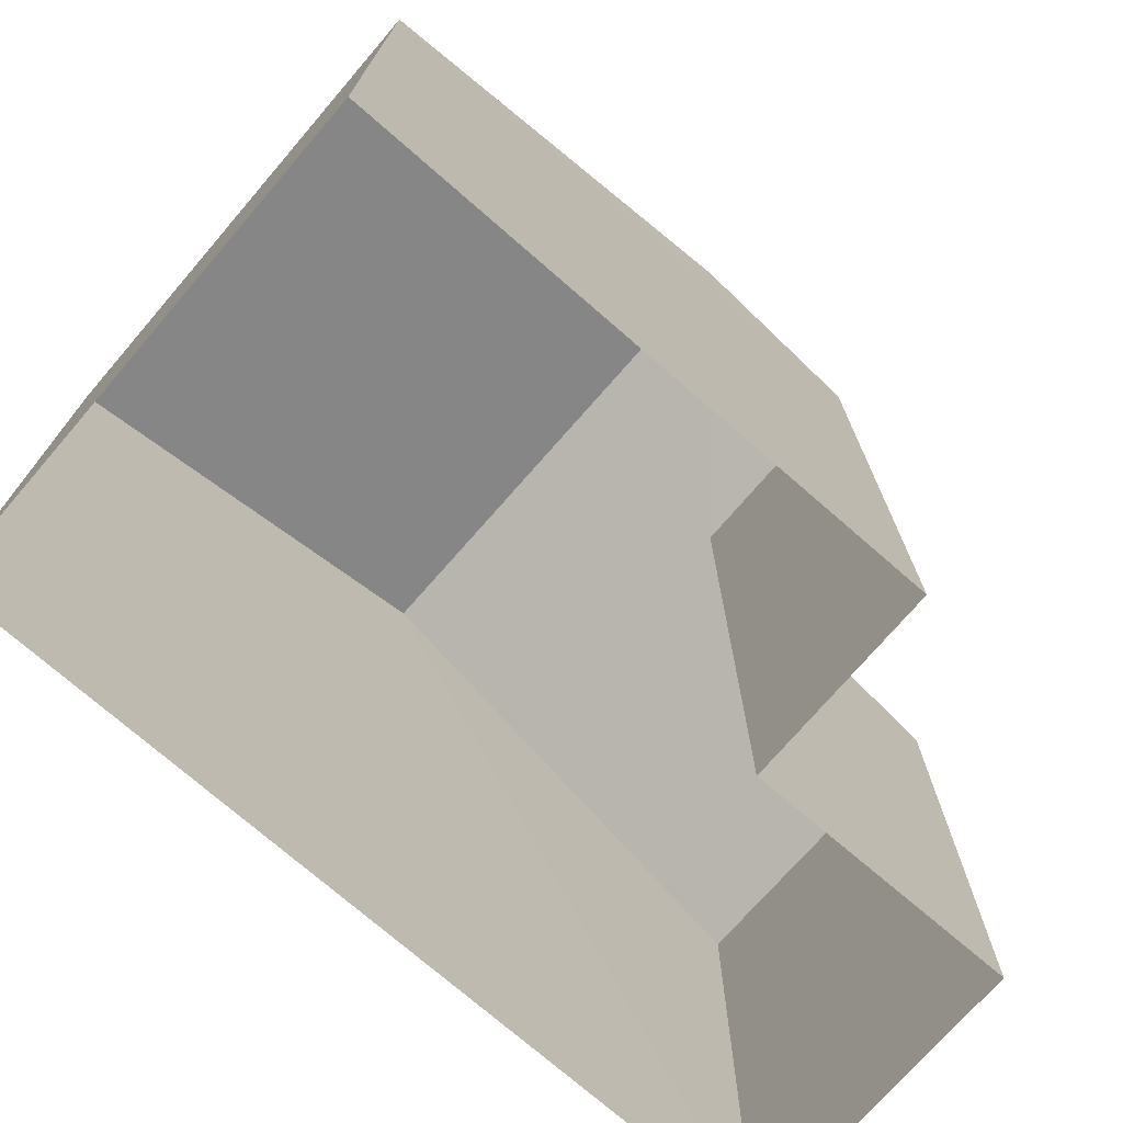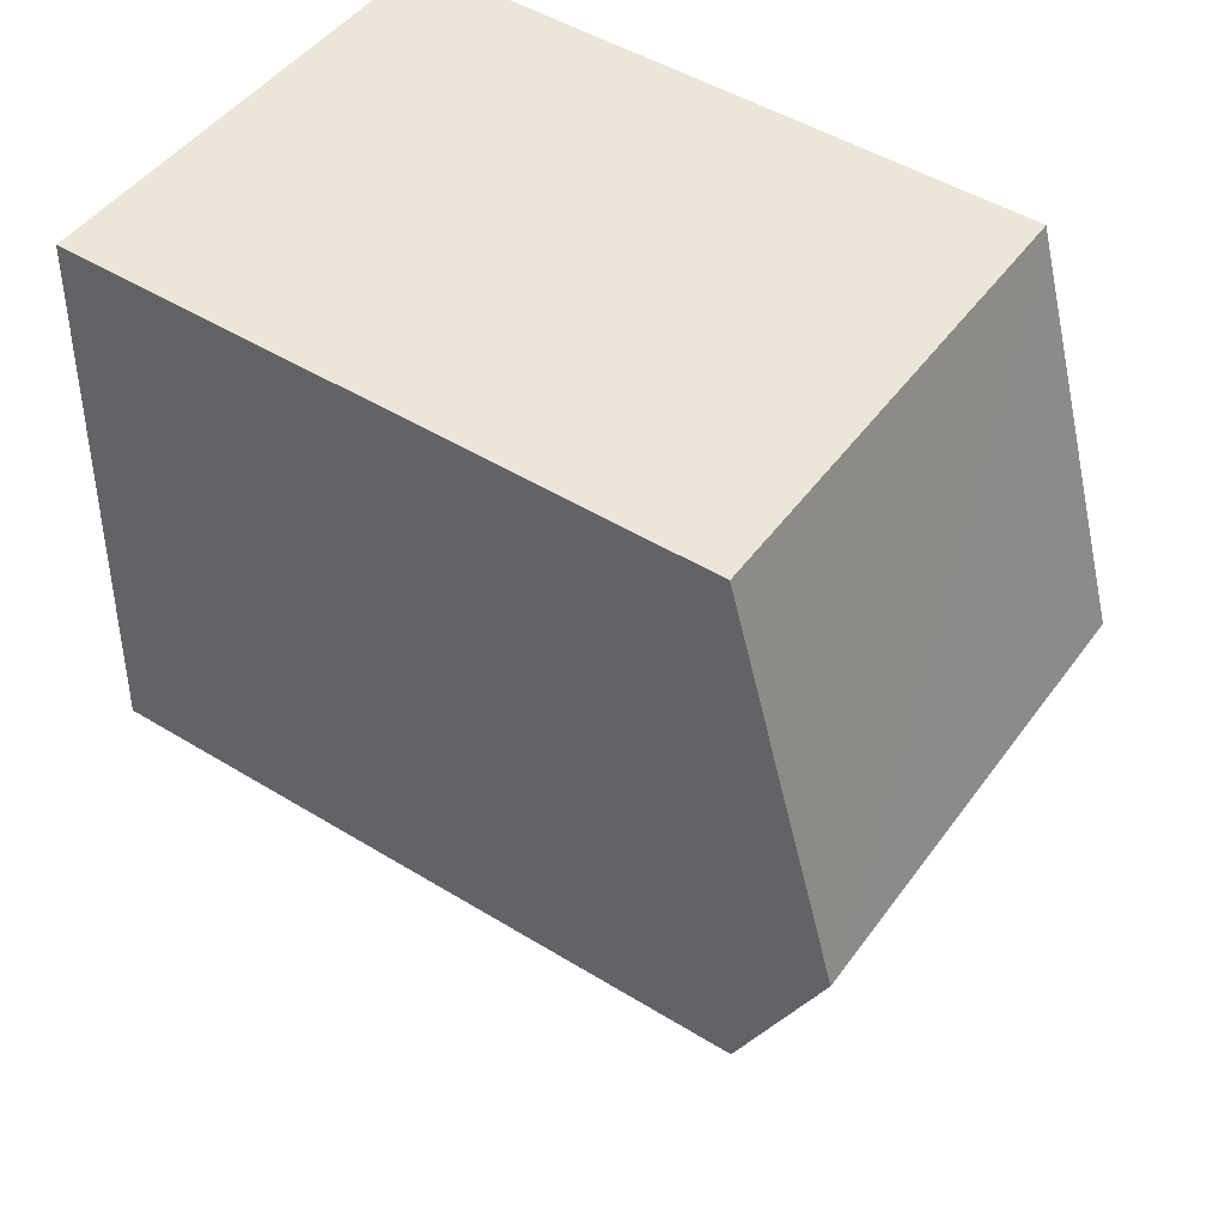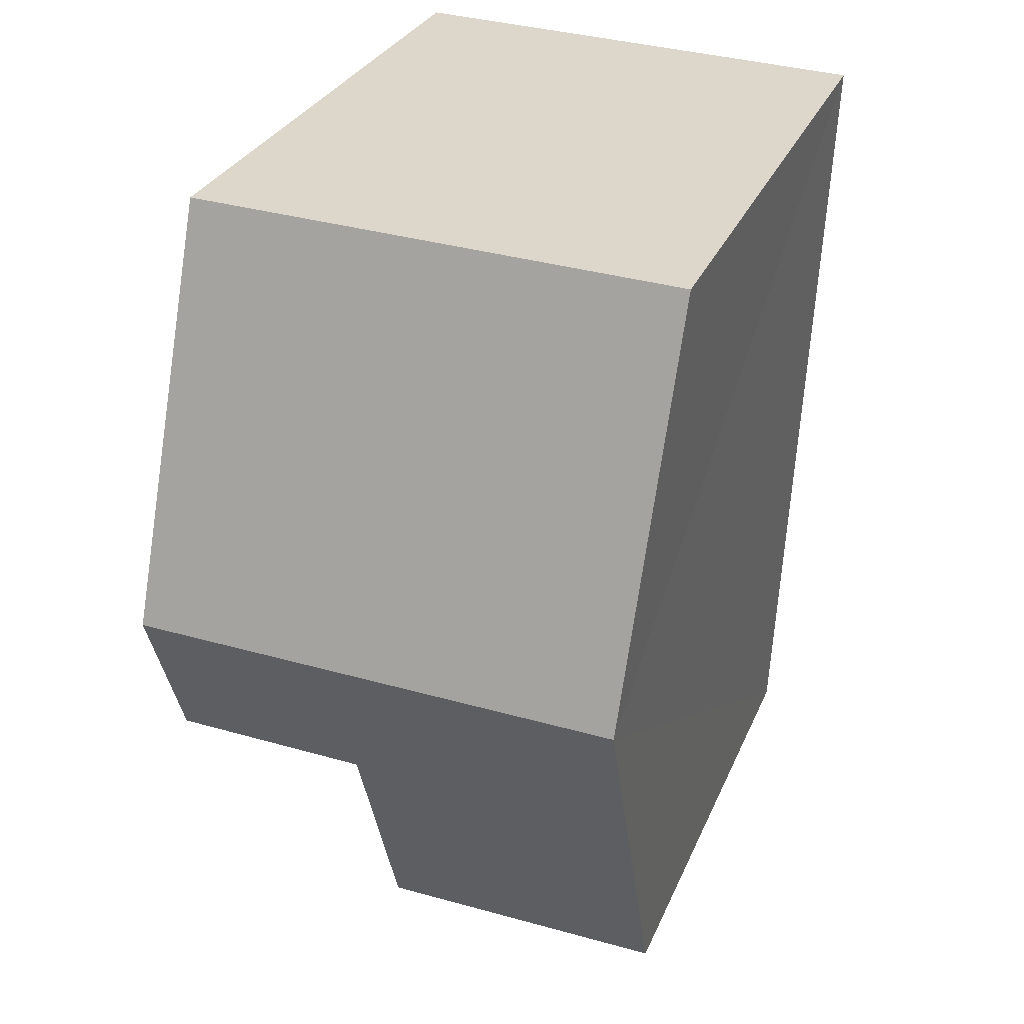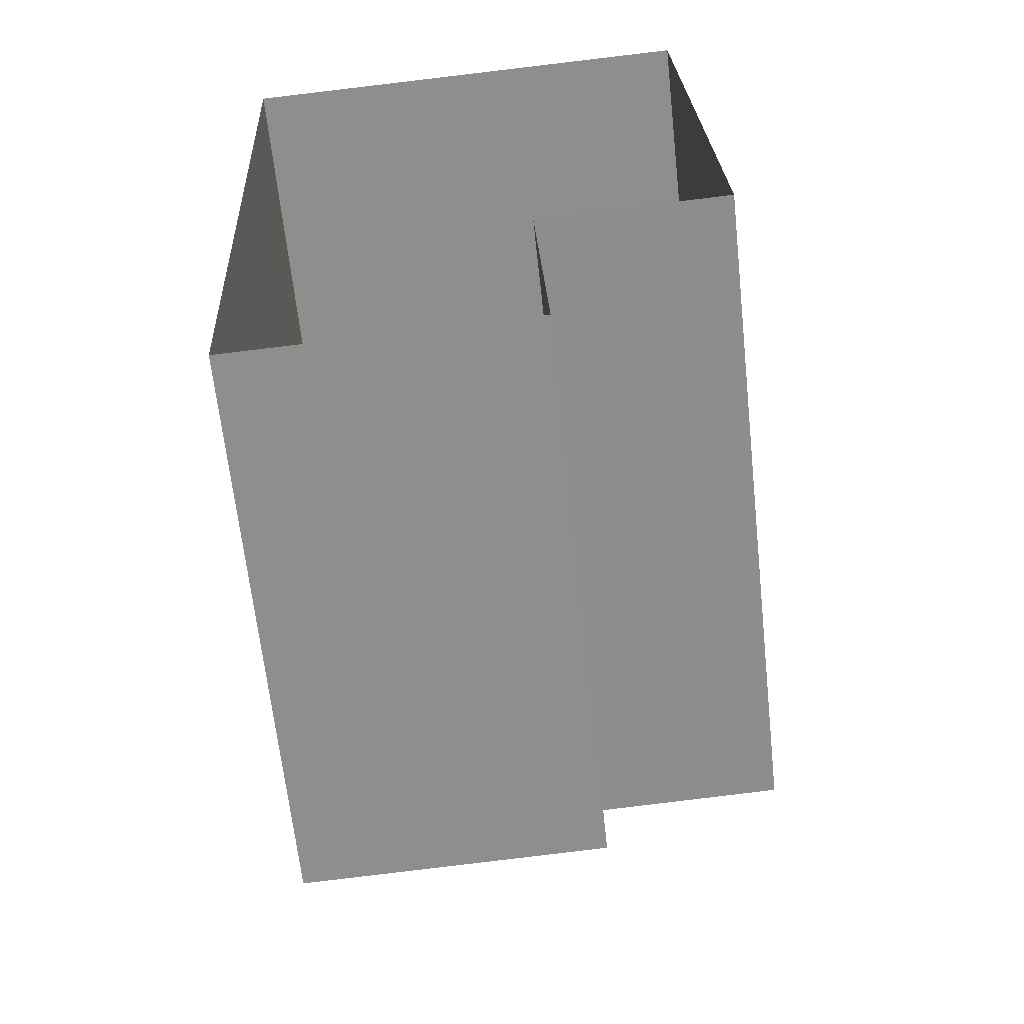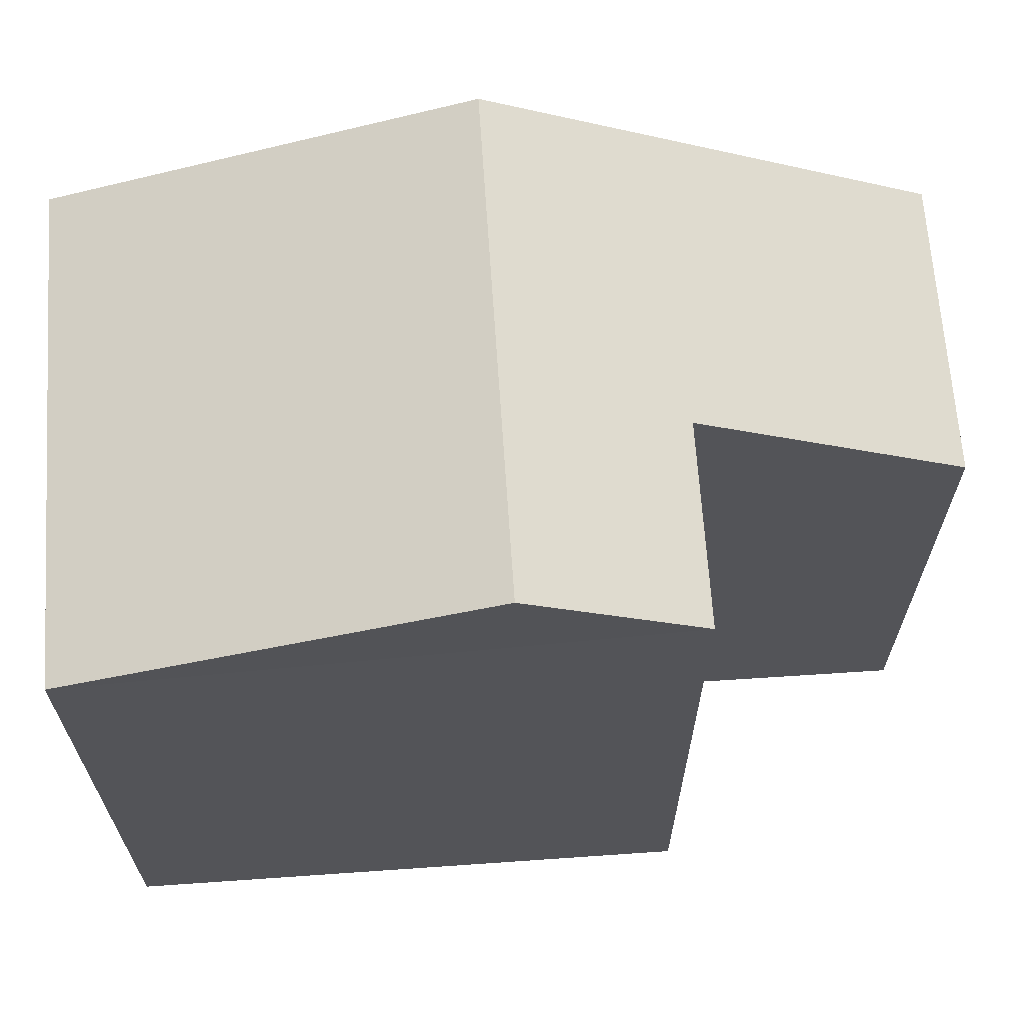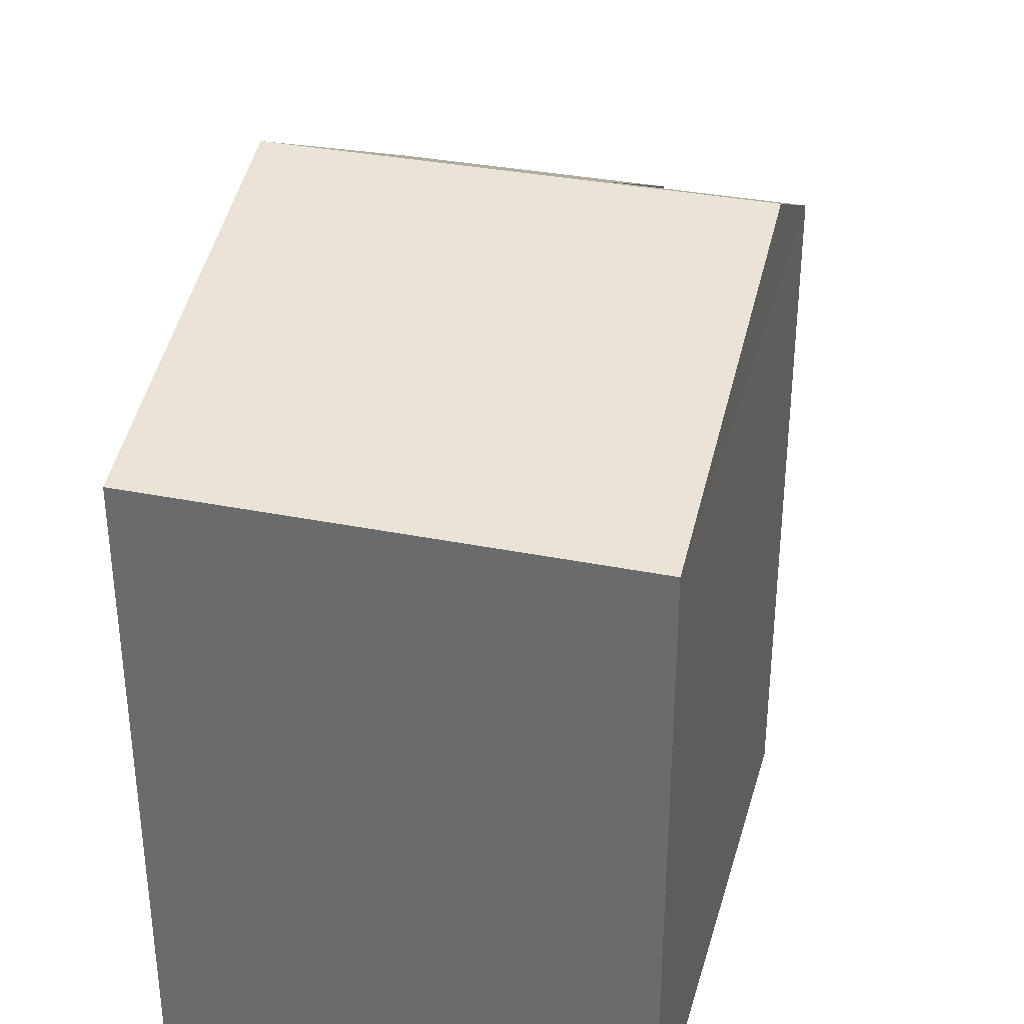
<metadata>
{"format":"obj","ext":"obj","renderer":"f3d","projection":"perspective","resolution":1024,"background":"white","views":[{"elev":-73.6,"azim":-133.7,"up":"+Z"},{"elev":49.6,"azim":-56.0,"up":"+Y"},{"elev":29.1,"azim":19.6,"up":"+Y"},{"elev":-64.2,"azim":-173.8,"up":"+Y"},{"elev":66.2,"azim":-96.6,"up":"+Z"},{"elev":34.0,"azim":-167.5,"up":"+Z"}]}
</metadata>
<code>
v -3.731e+05 -1.045e+05 25.86
v -3.731e+05 -1.045e+05 25.86
v -3.731e+05 -1.045e+05 25.86
v -3.731e+05 -1.045e+05 25.86
v -3.731e+05 -1.045e+05 25.86
v -3.731e+05 -1.045e+05 25.86
v -3.731e+05 -1.045e+05 34.56
v -3.731e+05 -1.045e+05 34.56
v -3.731e+05 -1.045e+05 33.12
v -3.731e+05 -1.045e+05 33.12
v -3.731e+05 -1.045e+05 32.1
v -3.731e+05 -1.045e+05 32.1
v -3.731e+05 -1.045e+05 33.59
v -3.731e+05 -1.045e+05 33.59
f 1 2 3
f 1 3 4
f 3 5 4
f 3 6 5
f 7 8 9
f 10 7 9
f 11 12 13
f 14 13 7
f 7 13 8
f 13 12 8
f 12 2 1
f 12 11 2
f 5 6 10
f 10 14 7
f 10 6 14
f 10 4 5
f 10 9 4
f 11 3 2
f 11 13 3
f 13 6 3
f 13 14 6
f 12 1 8
f 1 4 8
f 4 9 8

</code>
